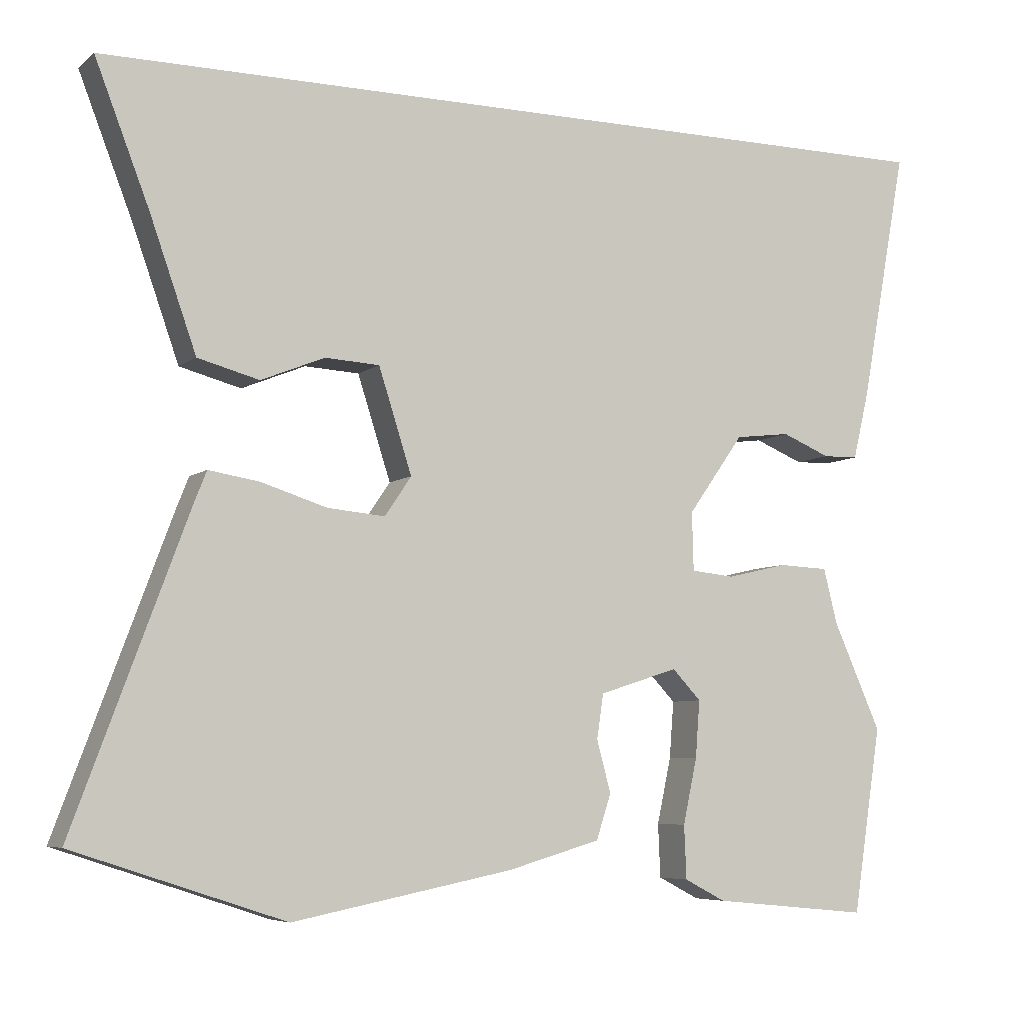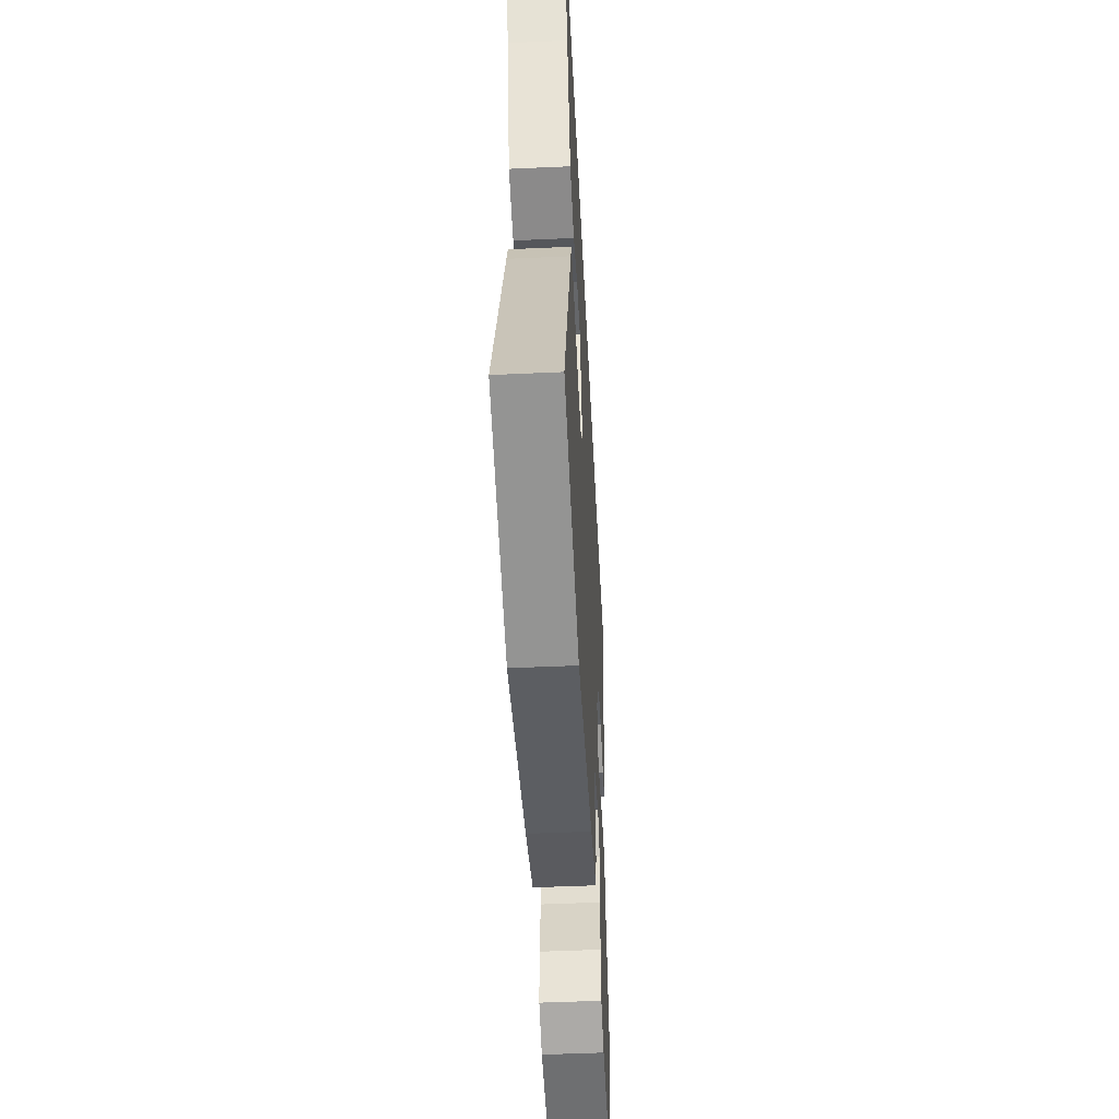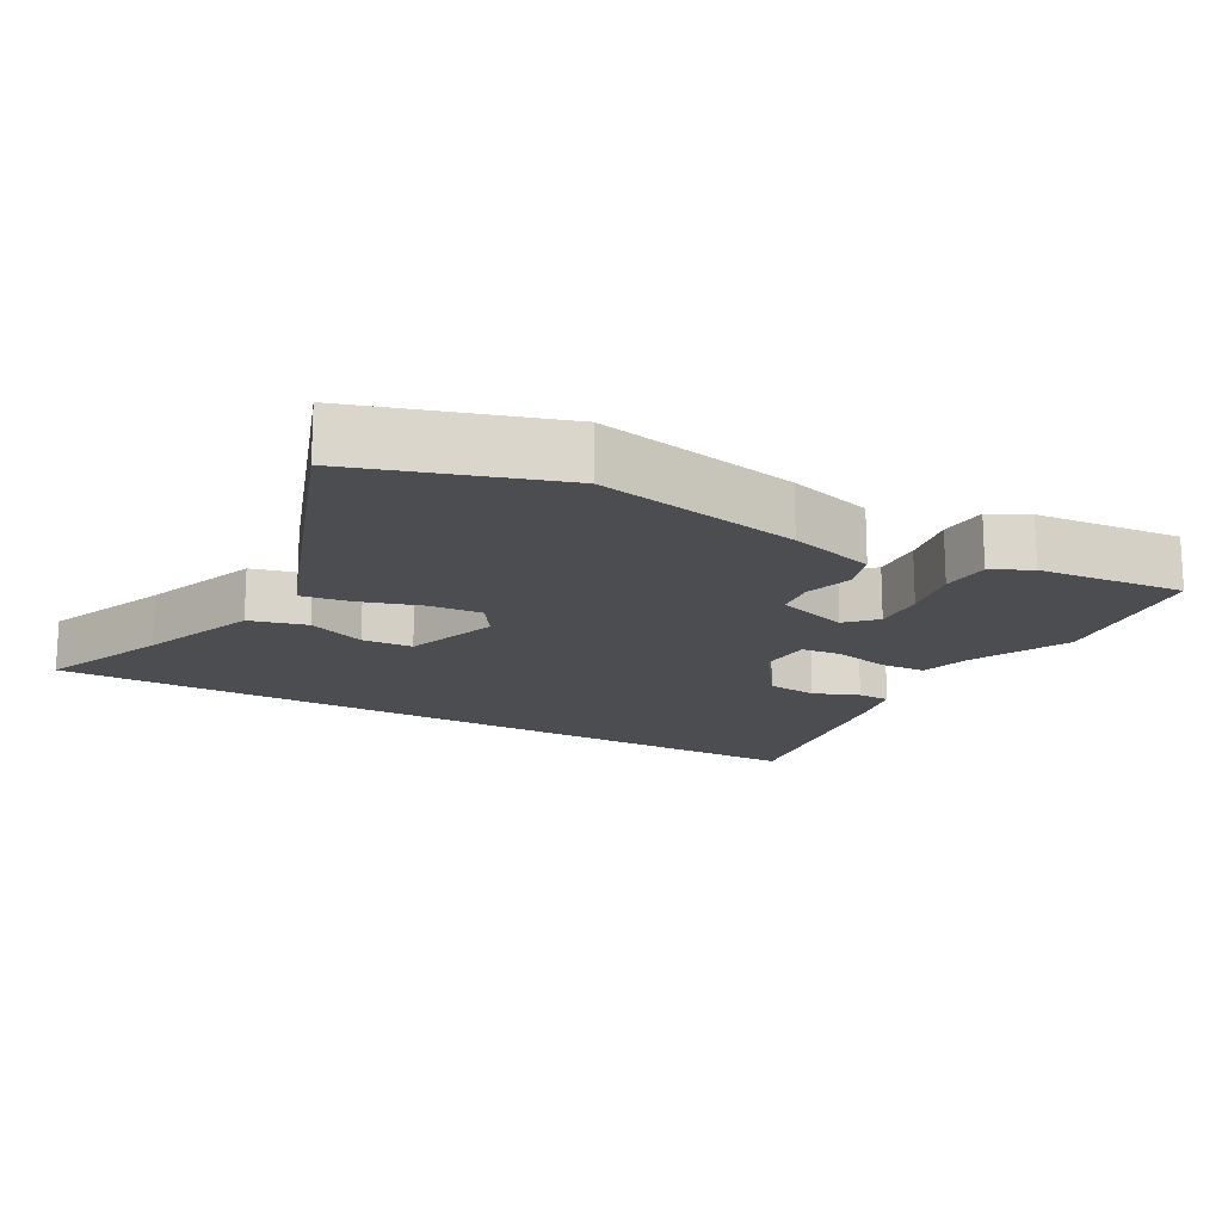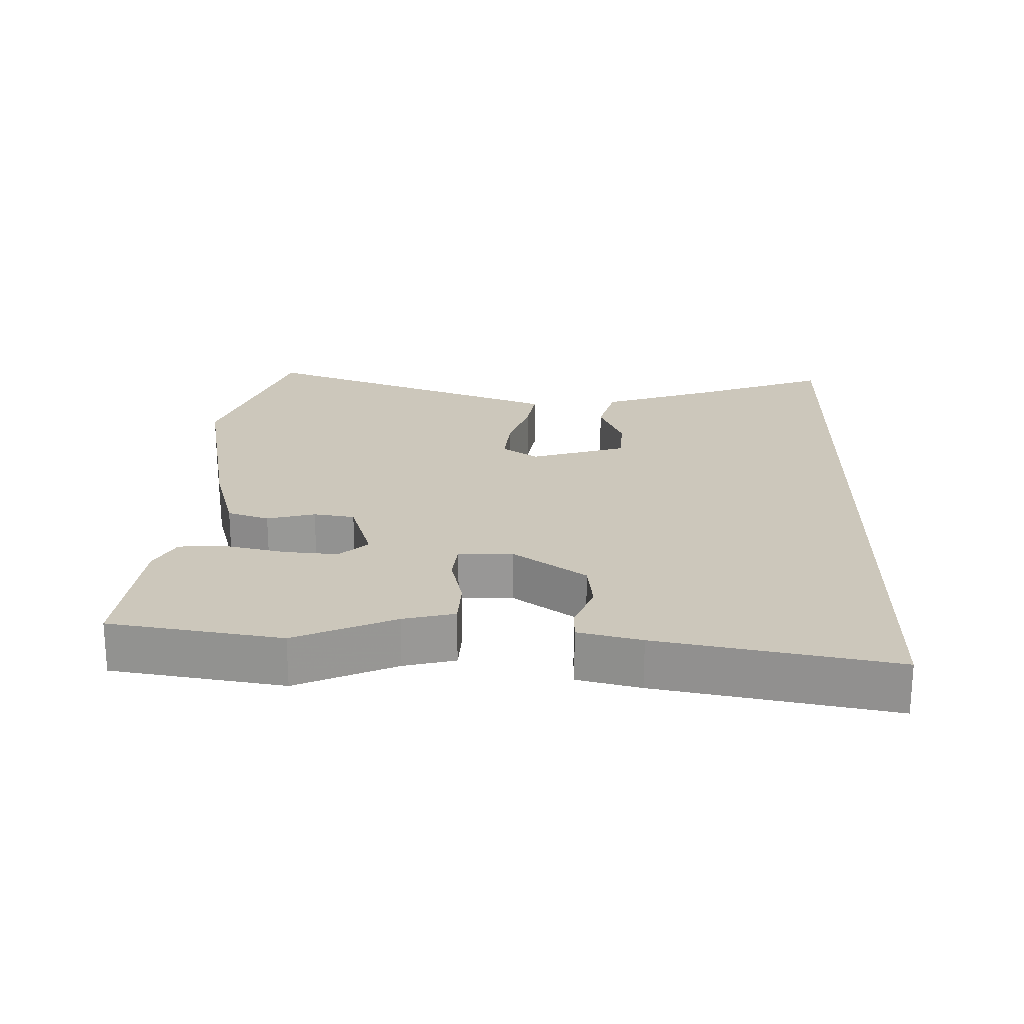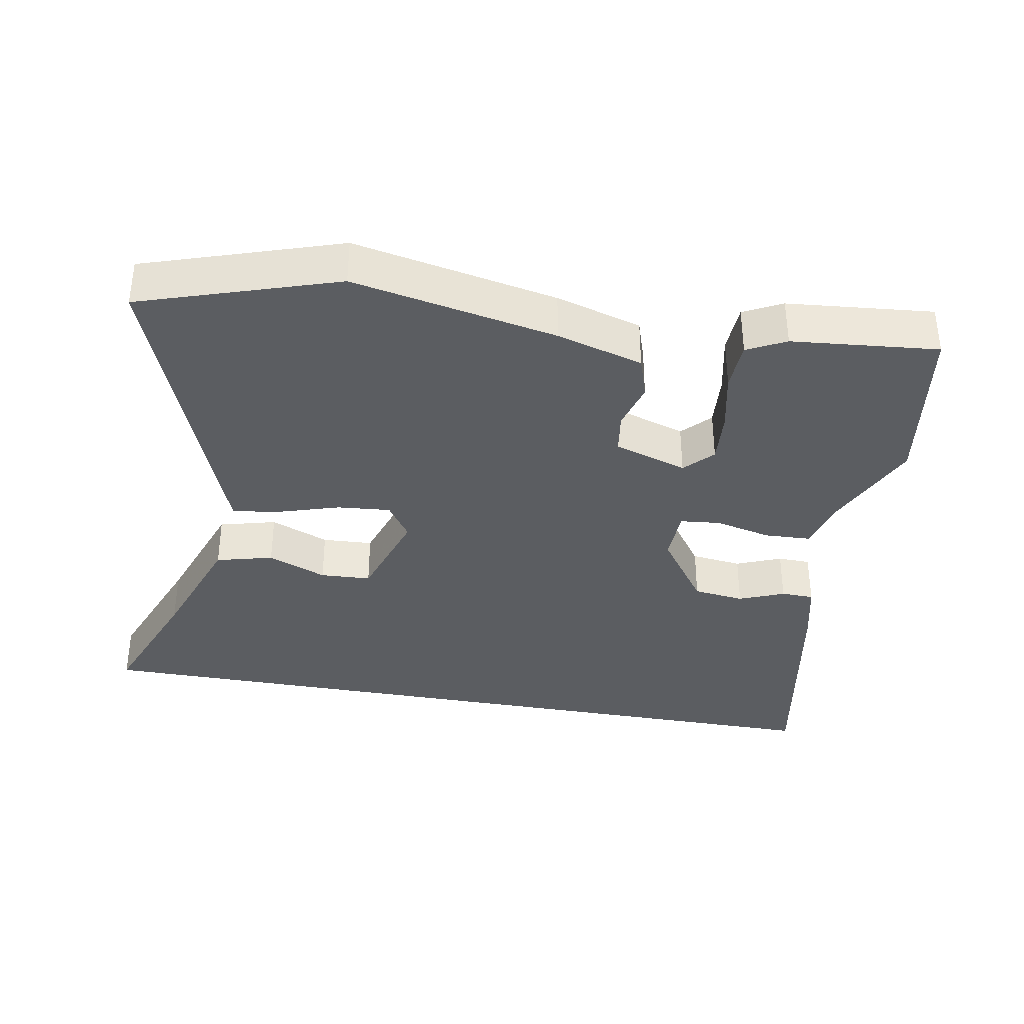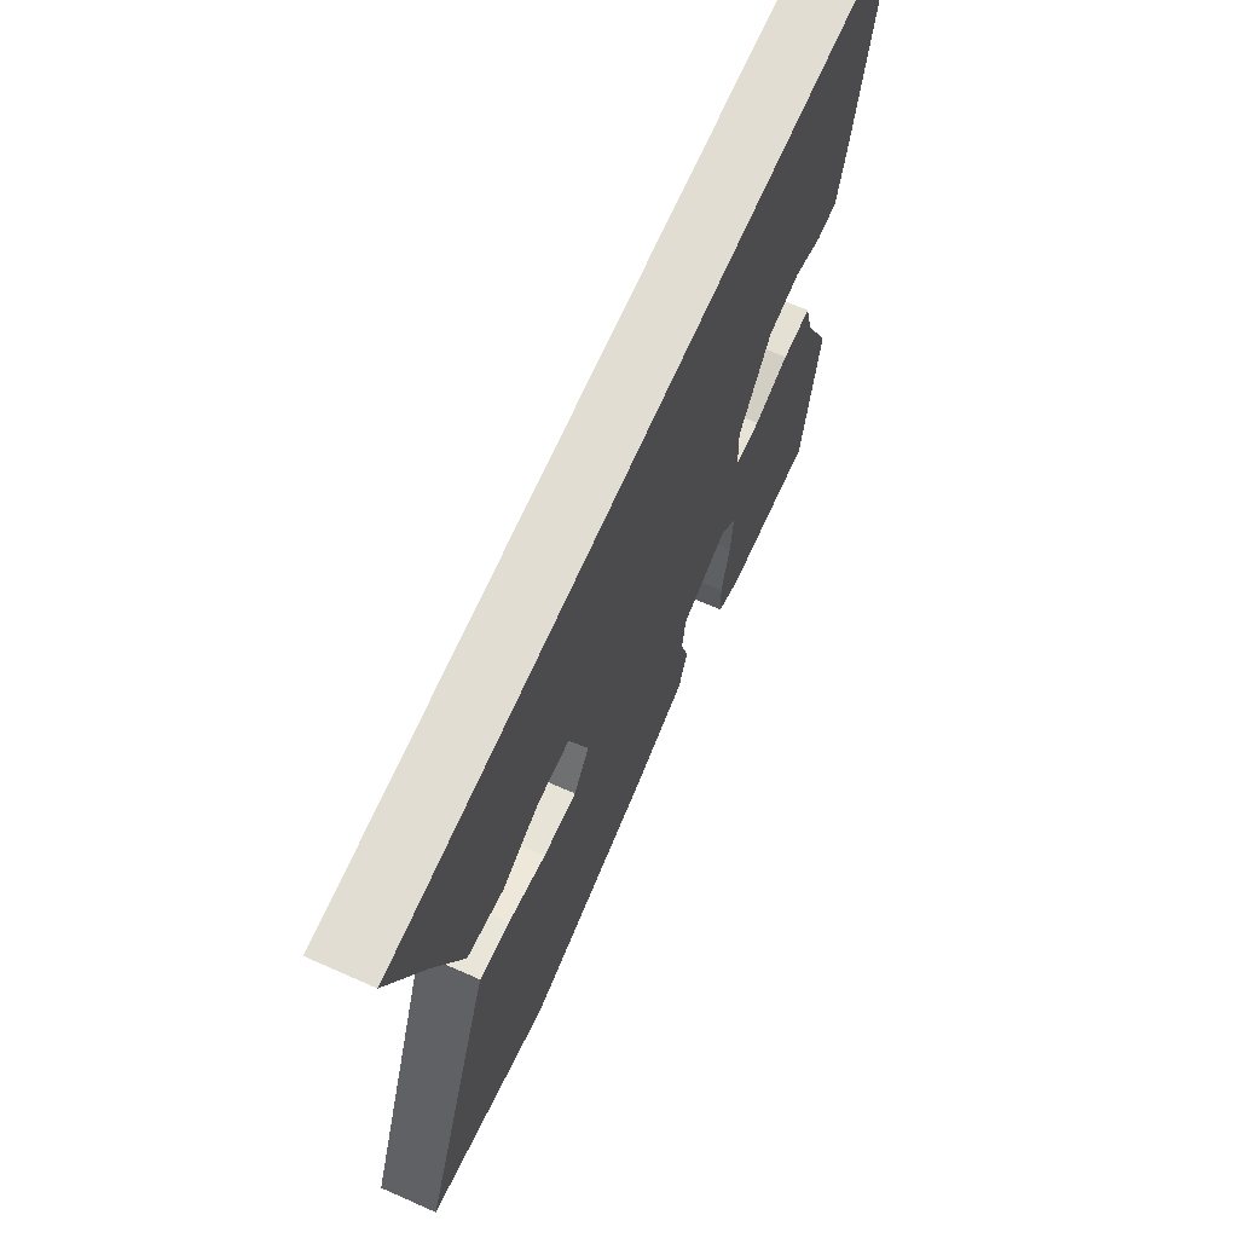
<metadata>
{"format":"obj","ext":"obj","renderer":"f3d","projection":"perspective","resolution":1024,"background":"white","views":[{"elev":-6.3,"azim":154.0,"up":"+Z"},{"elev":-48.9,"azim":92.9,"up":"+Z"},{"elev":-16.1,"azim":150.4,"up":"+Y"},{"elev":21.6,"azim":-88.3,"up":"+Y"},{"elev":-36.0,"azim":169.7,"up":"+Y"},{"elev":68.2,"azim":113.8,"up":"+Z"}]}
</metadata>
<code>
v -0.49 0.07 -0.563
v -0.529 0.07 -0.312
v -0.464 0.07 -0.167
v -0.445 0.07 -0.092
v -0.377 0.07 -0.089
v -0.295 0.07 -0.108
v -0.236 0.07 -0.102
v -0.234 0.07 -0.023
v -0.31 0.07 0.084
v -0.385 0.07 0.093
v -0.451 0.07 0.066
v -0.499 0.07 0.067
v -0.521 0.07 0.159
v -0.584 0.07 0.5
v 0.603 0.07 0.5
v 0.529 0.07 0.309
v 0.467 0.07 0.134
v 0.384 0.07 0.112
v 0.298 0.07 0.147
v 0.224 0.07 0.143
v 0.179 0.07 0.003
v 0.215 0.07 -0.05
v 0.293 0.07 -0.043
v 0.382 0.07 -0.015
v 0.451 0.07 -0.004
v 0.468 0.07 -0.047
v 0.622 0.07 -0.46
v 0.337 0.07 -0.554
v 0.039 0.07 -0.496
v -0.087 0.07 -0.46
v -0.107 0.07 -0.399
v -0.088 0.07 -0.329
v -0.097 0.07 -0.269
v -0.204 0.07 -0.235
v -0.243 0.07 -0.276
v -0.237 0.07 -0.353
v -0.218 0.07 -0.441
v -0.221 0.07 -0.513
v -0.277 0.07 -0.542
v -0.49 0 -0.563
v -0.529 0 -0.312
v -0.464 0 -0.167
v -0.445 0 -0.092
v -0.377 0 -0.089
v -0.295 0 -0.108
v -0.236 0 -0.102
v -0.234 0 -0.023
v -0.31 0 0.084
v -0.385 0 0.093
v -0.451 0 0.066
v -0.499 0 0.067
v -0.521 0 0.159
v -0.584 0 0.5
v 0.603 0 0.5
v 0.529 0 0.309
v 0.467 0 0.134
v 0.384 0 0.112
v 0.298 0 0.147
v 0.224 0 0.143
v 0.179 0 0.003
v 0.215 0 -0.05
v 0.293 0 -0.043
v 0.382 0 -0.015
v 0.451 0 -0.004
v 0.468 0 -0.047
v 0.622 0 -0.46
v 0.337 0 -0.554
v 0.039 0 -0.496
v -0.087 0 -0.46
v -0.107 0 -0.399
v -0.088 0 -0.329
v -0.097 0 -0.269
v -0.204 0 -0.235
v -0.243 0 -0.276
v -0.237 0 -0.353
v -0.218 0 -0.441
v -0.221 0 -0.513
v -0.277 0 -0.542
f 36 37 38 39
f 35 36 39 1
f 29 30 31 32
f 29 32 33
f 28 29 33
f 27 28 33
f 26 27 33 34
f 23 24 25 26
f 22 23 26 34
f 16 17 18 19
f 16 19 20
f 15 16 20
f 14 15 20
f 13 14 20 21
f 10 11 12 13
f 9 10 13
f 3 4 5 6
f 3 6 7
f 35 1 2 3
f 34 35 3 7
f 9 13 21 22
f 8 9 22
f 7 8 22 34
f 78 77 76 75
f 40 78 75 74
f 71 70 69 68
f 72 71 68
f 72 68 67
f 72 67 66
f 73 72 66 65
f 65 64 63 62
f 73 65 62 61
f 58 57 56 55
f 59 58 55
f 59 55 54
f 59 54 53
f 60 59 53 52
f 52 51 50 49
f 52 49 48
f 45 44 43 42
f 46 45 42
f 42 41 40 74
f 46 42 74 73
f 61 60 52 48
f 61 48 47
f 73 61 47 46
f 1 40 41 2
f 2 41 42 3
f 3 42 43 4
f 4 43 44 5
f 5 44 45 6
f 6 45 46 7
f 7 46 47 8
f 8 47 48 9
f 9 48 49 10
f 10 49 50 11
f 11 50 51 12
f 12 51 52 13
f 13 52 53 14
f 14 53 54 15
f 15 54 55 16
f 16 55 56 17
f 17 56 57 18
f 18 57 58 19
f 19 58 59 20
f 20 59 60 21
f 21 60 61 22
f 22 61 62 23
f 23 62 63 24
f 24 63 64 25
f 25 64 65 26
f 26 65 66 27
f 27 66 67 28
f 28 67 68 29
f 29 68 69 30
f 30 69 70 31
f 31 70 71 32
f 32 71 72 33
f 33 72 73 34
f 34 73 74 35
f 35 74 75 36
f 36 75 76 37
f 37 76 77 38
f 38 77 78 39
f 39 78 40 1

</code>
